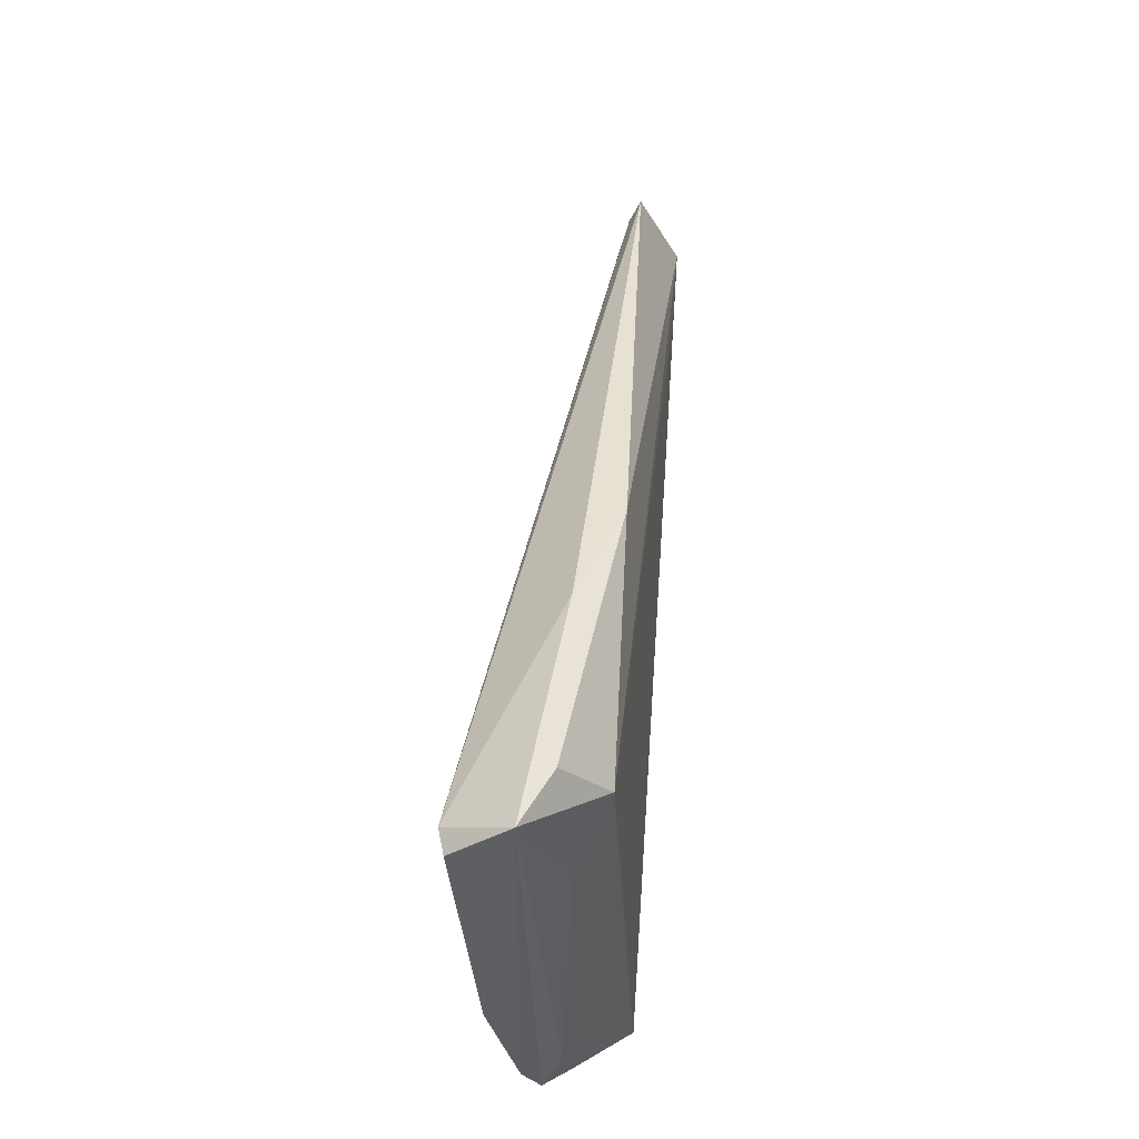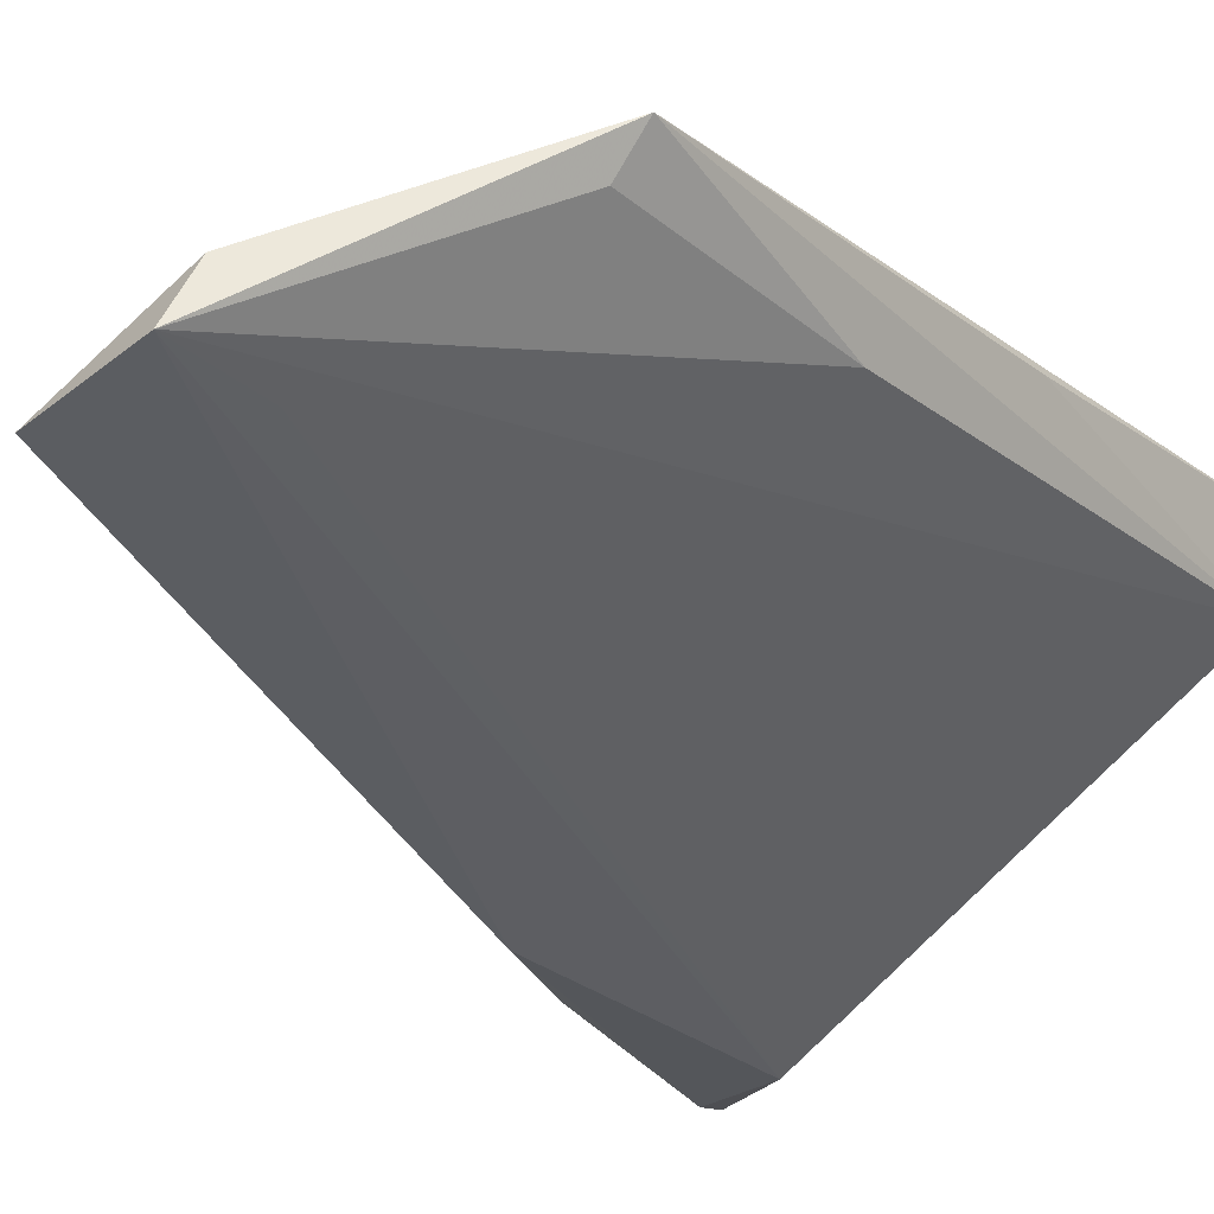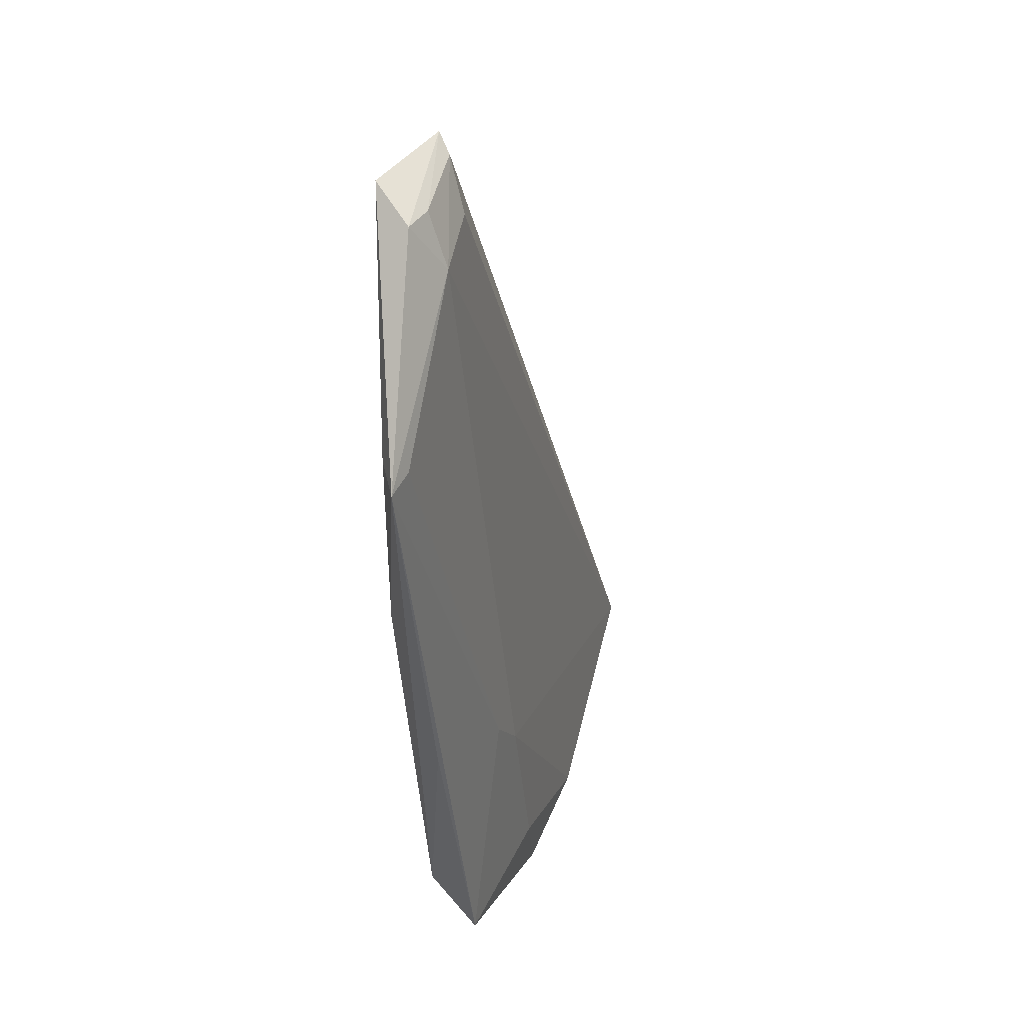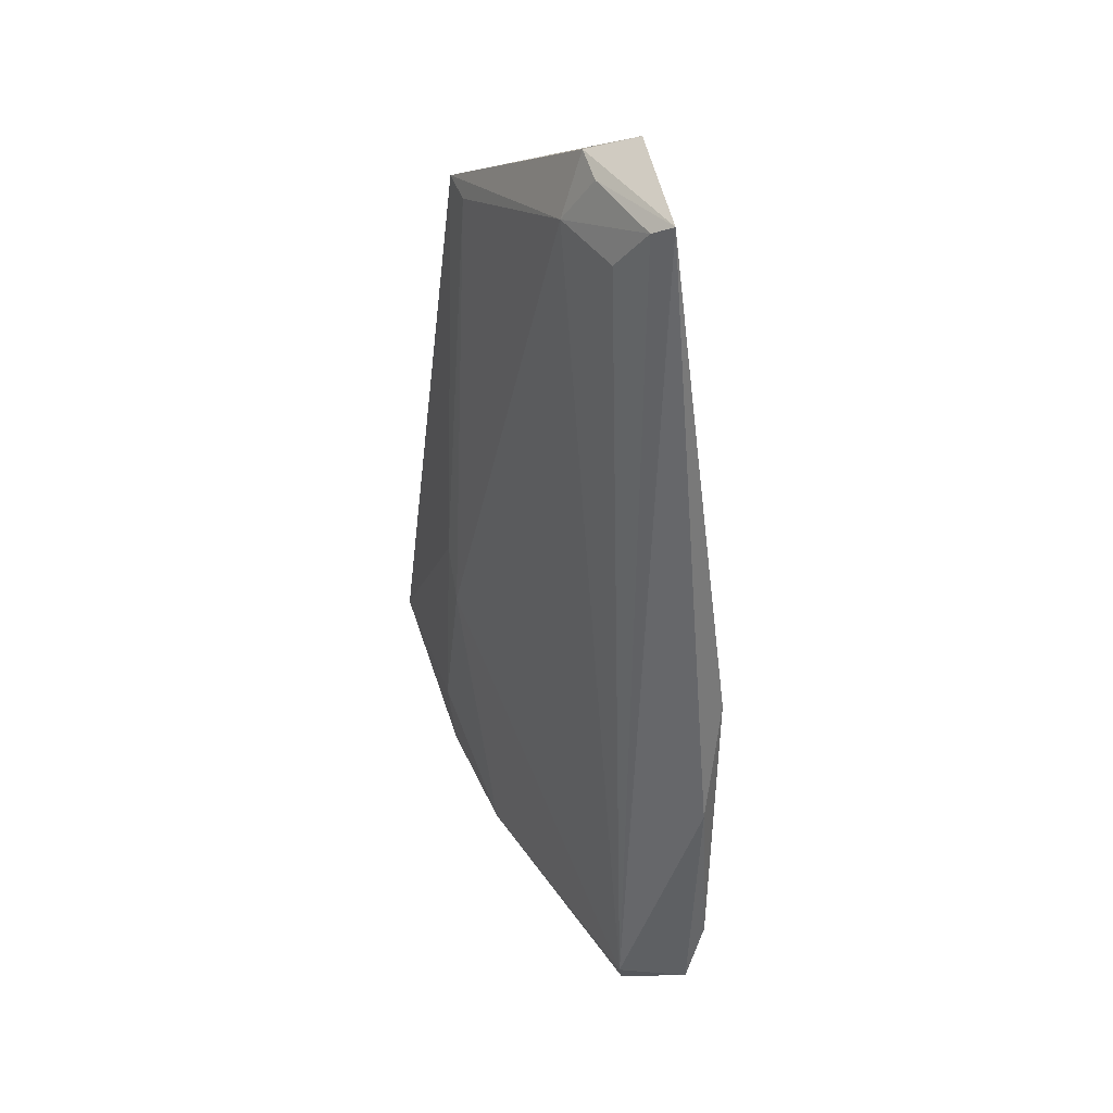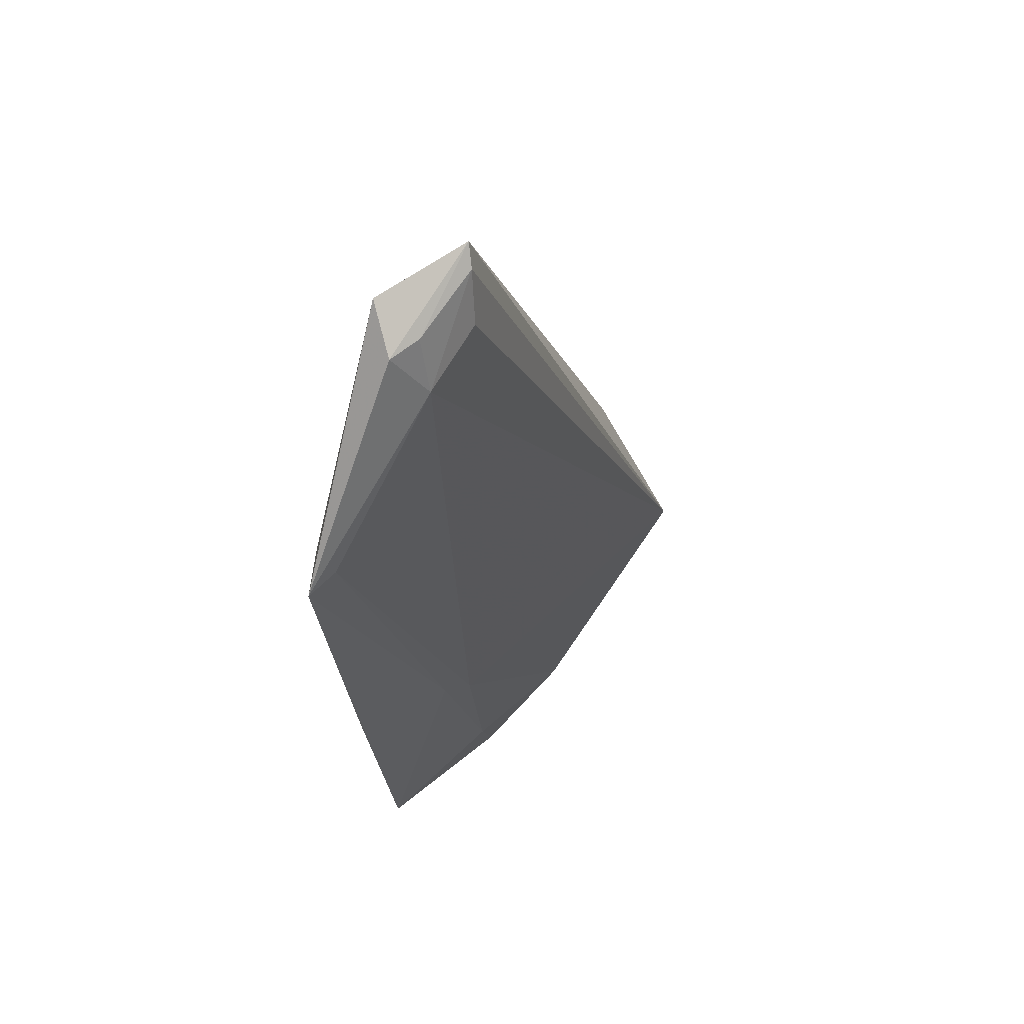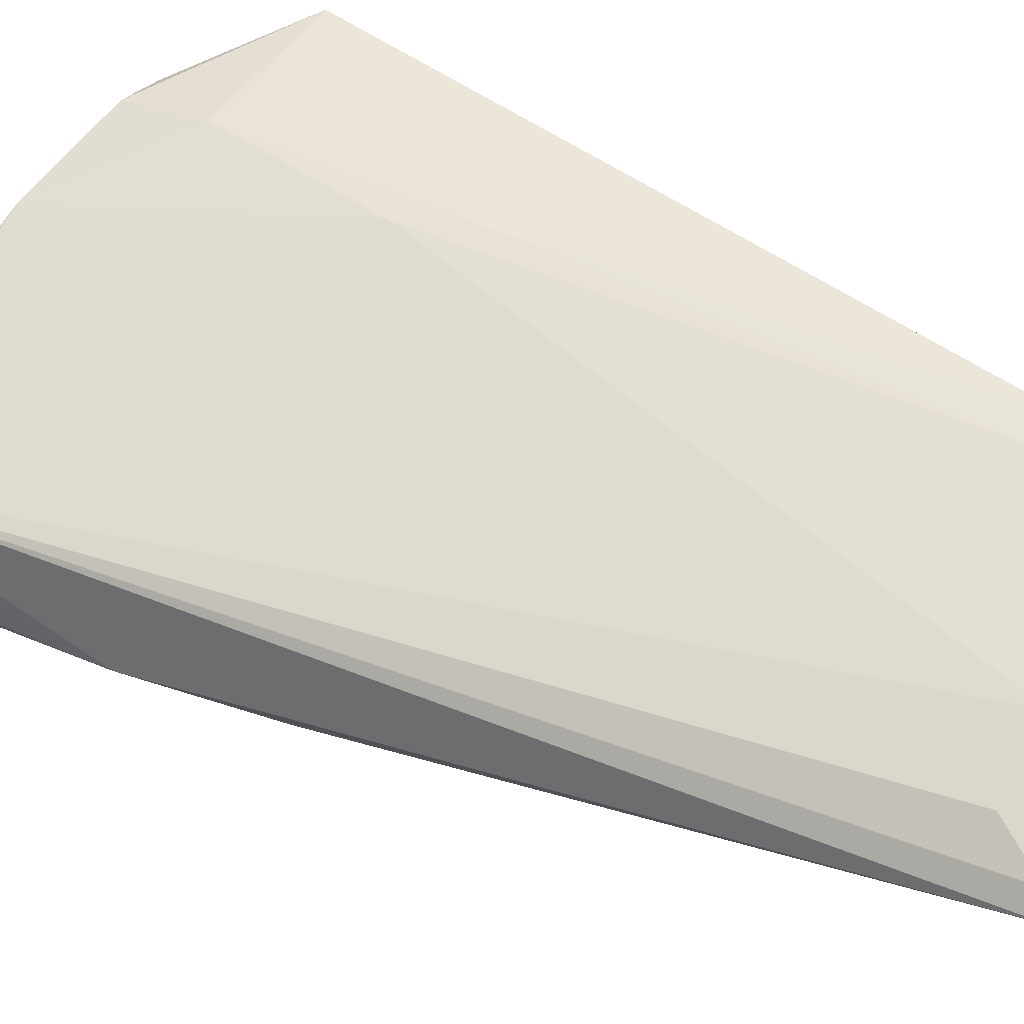
<metadata>
{"format":"obj","ext":"obj","renderer":"f3d","projection":"perspective","resolution":1024,"background":"white","views":[{"elev":-37.6,"azim":-57.2,"up":"+Z"},{"elev":-28.8,"azim":37.8,"up":"+Y"},{"elev":48.1,"azim":130.4,"up":"+Z"},{"elev":53.4,"azim":-96.6,"up":"+Z"},{"elev":70.3,"azim":151.4,"up":"+Z"},{"elev":38.1,"azim":-50.0,"up":"+Y"}]}
</metadata>
<code>
v -0.03551 0.08782 0.1043
v -0.01785 0.1051 0.08467
v -0.04437 0.09162 0.09648
v -0.07255 0.09225 0.003261
v -0.02018 0.1054 0.01173
v -0.03349 0.1079 0.03012
v -0.06095 0.08052 0.0437
v -0.03427 0.09328 0.1021
v -0.02021 0.1014 0.06083
v -0.03719 0.09573 0.09598
v -0.03557 0.1092 0.002065
v -0.04664 0.08629 0.1032
v -0.06204 0.08175 0.01152
v -0.0207 0.1012 0.08491
v -0.02143 0.1041 0.08462
v -0.07299 0.09263 0.006028
v -0.01901 0.1136 0.01027
v -0.0458 0.08844 0.1017
v -0.03606 0.08838 0.09394
v -0.03326 0.1058 0.003866
v -0.02993 0.1083 0.03571
v -0.06714 0.08283 0.03052
v -0.04802 0.105 0.002179
v -0.03402 0.1098 0.01082
v -0.01836 0.1092 0.04291
v -0.03792 0.09252 0.1014
v -0.03149 0.1094 0.002476
v -0.07325 0.08454 0.003211
v -0.05902 0.08791 0.007072
v -0.07058 0.08217 0.009669
f 8 1 2
f 9 5 2
f 9 1 5
f 10 8 2
f 12 7 1
f 12 1 8
f 13 1 7
f 14 9 2
f 14 2 1
f 14 1 9
f 15 10 2
f 15 6 10
f 16 10 6
f 16 3 10
f 18 10 3
f 18 16 12
f 18 3 16
f 19 13 5
f 19 5 1
f 19 1 13
f 20 5 13
f 21 15 2
f 21 6 15
f 21 2 17
f 22 7 12
f 22 12 16
f 23 4 16
f 23 16 6
f 24 17 11
f 24 21 17
f 24 6 21
f 24 23 6
f 24 11 23
f 25 17 2
f 25 2 5
f 25 5 17
f 26 18 12
f 26 12 8
f 26 8 10
f 26 10 18
f 27 17 5
f 27 5 20
f 27 11 17
f 28 27 20
f 28 11 27
f 28 23 11
f 28 4 23
f 28 22 16
f 28 16 4
f 29 28 20
f 29 20 13
f 29 13 28
f 30 28 13
f 30 13 7
f 30 7 22
f 30 22 28

</code>
